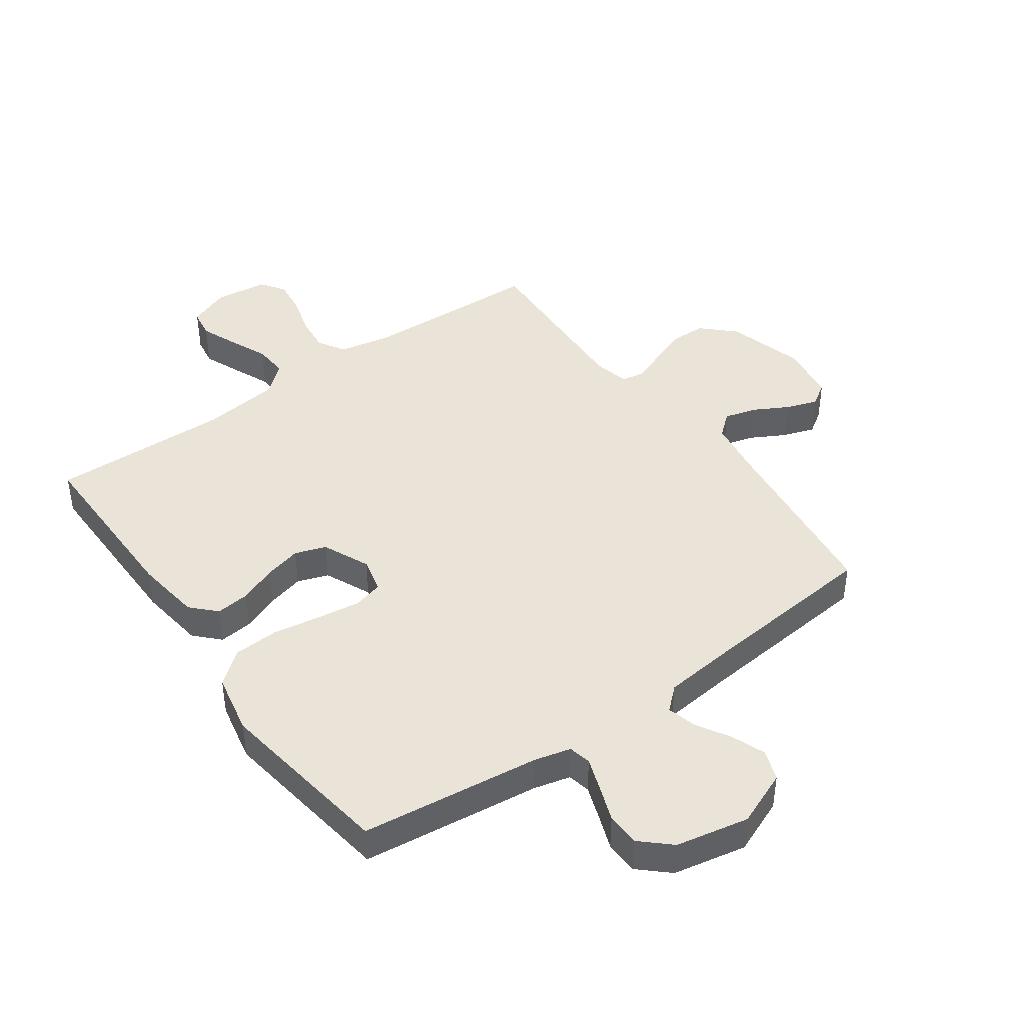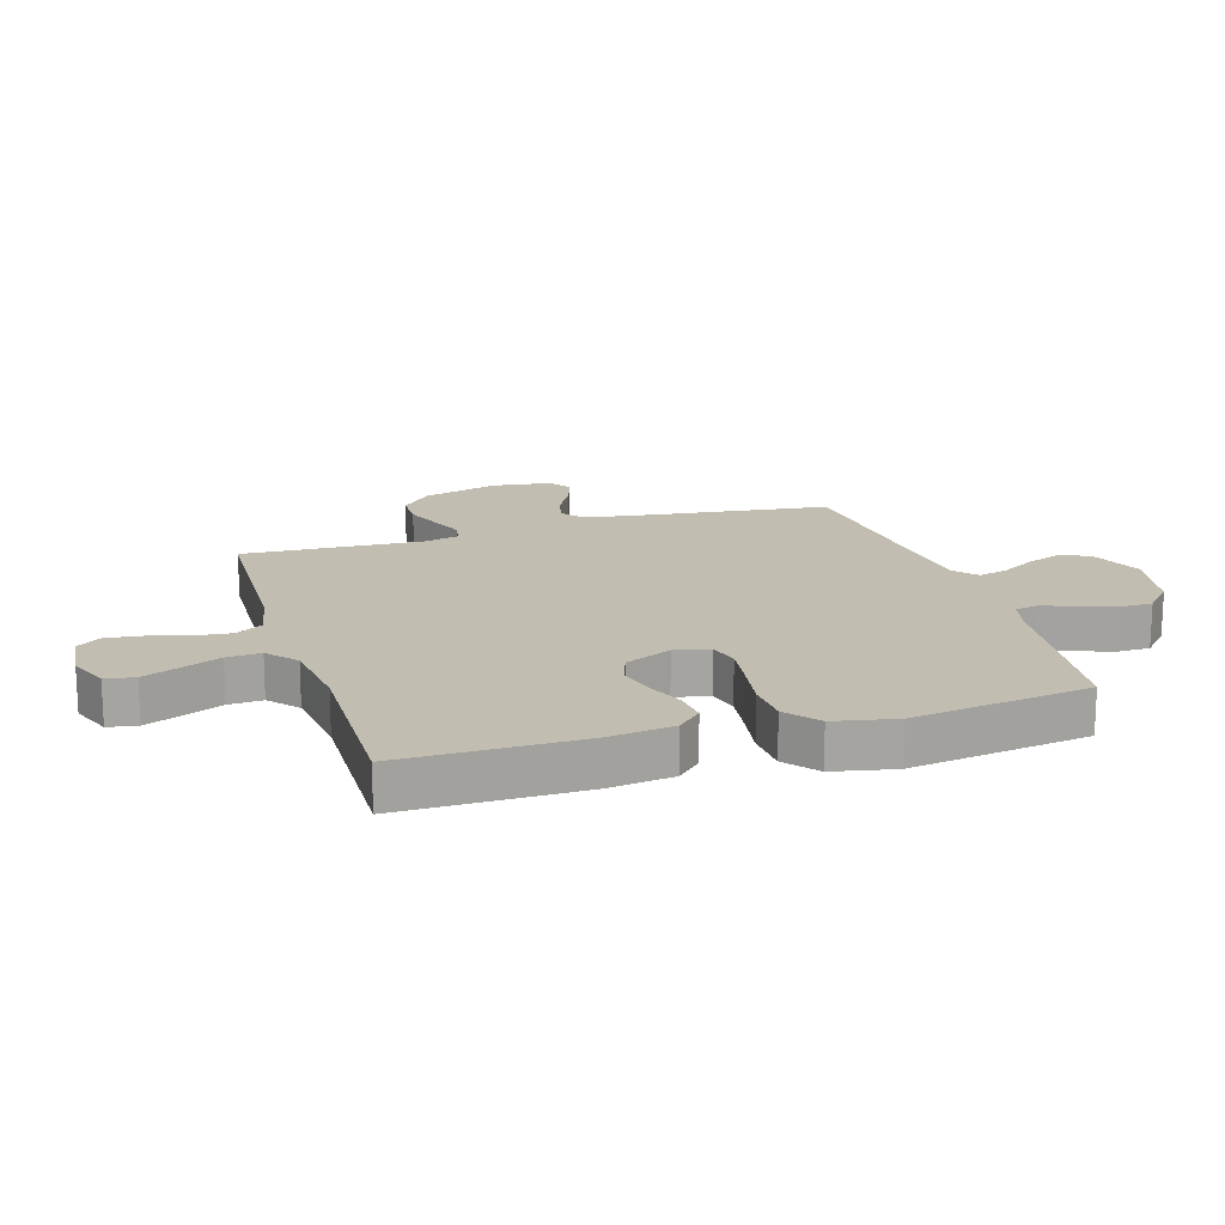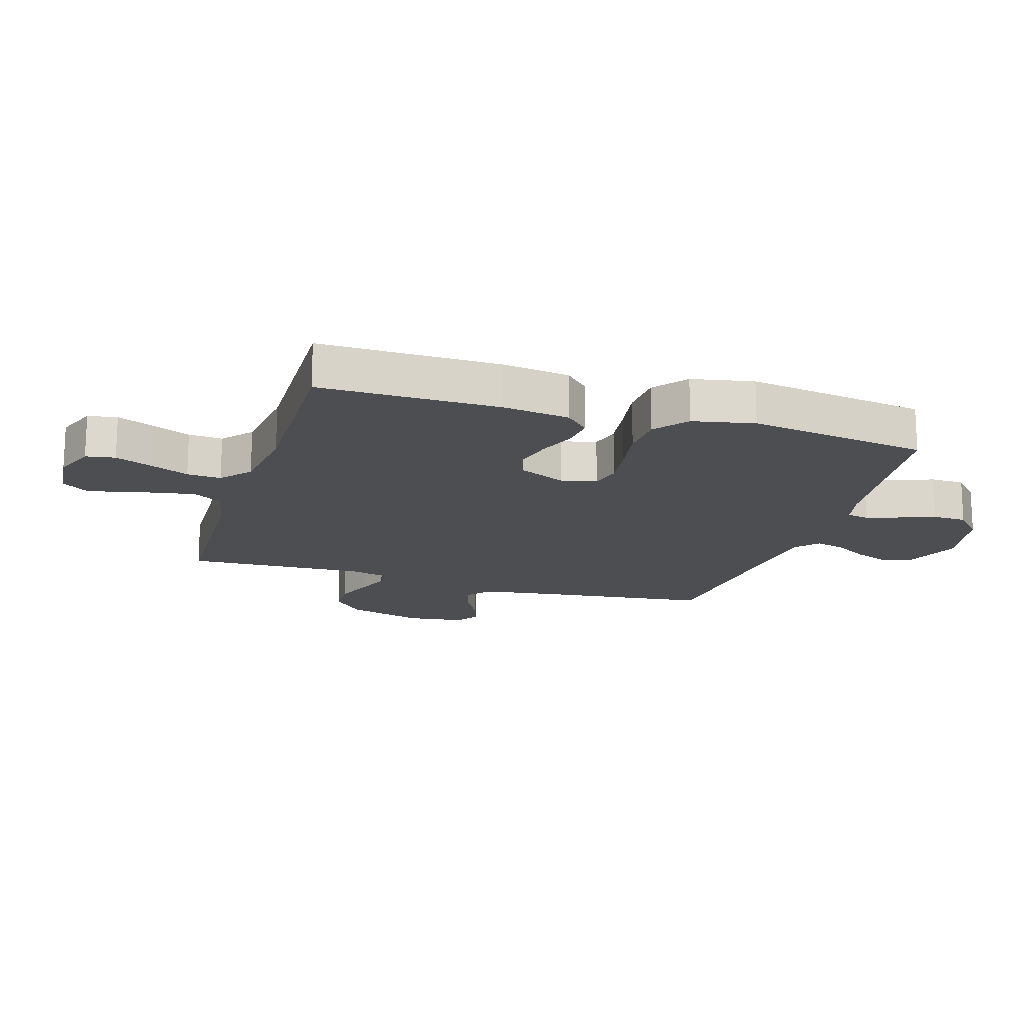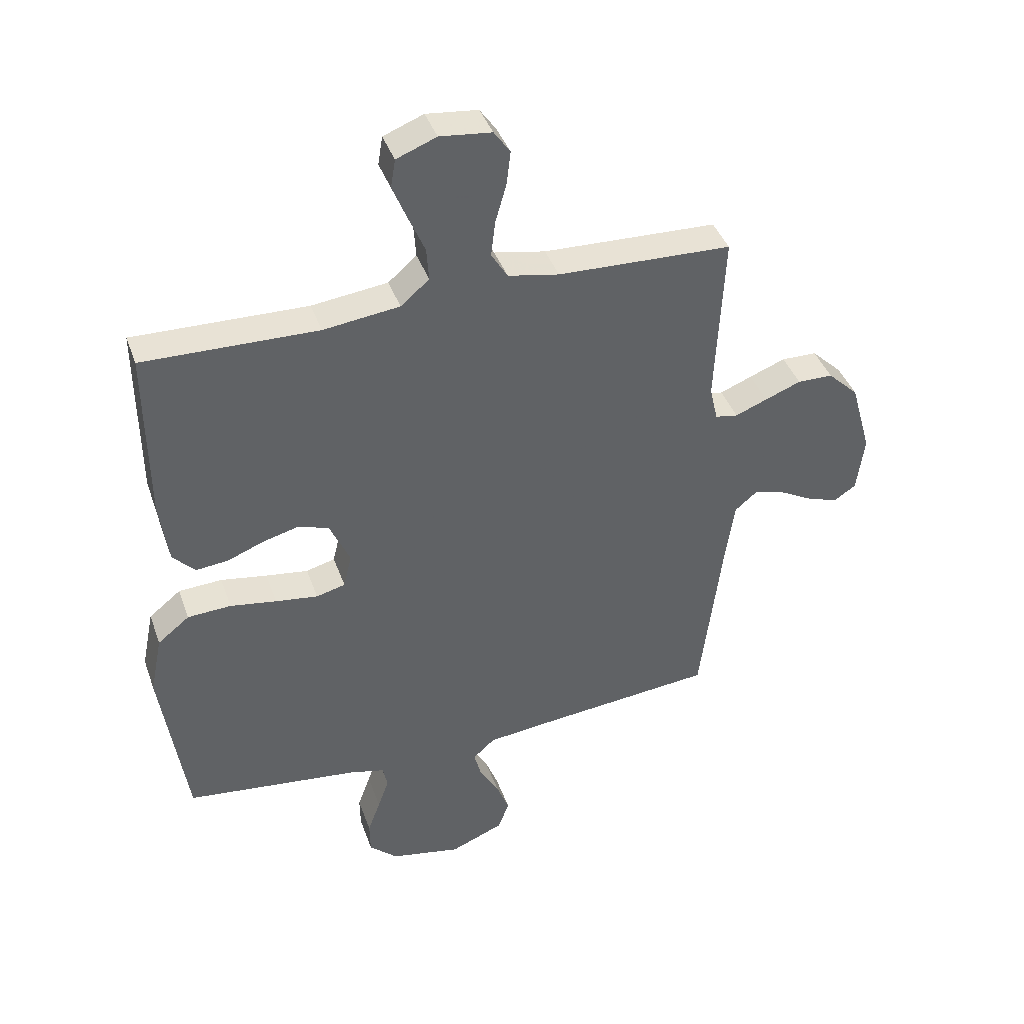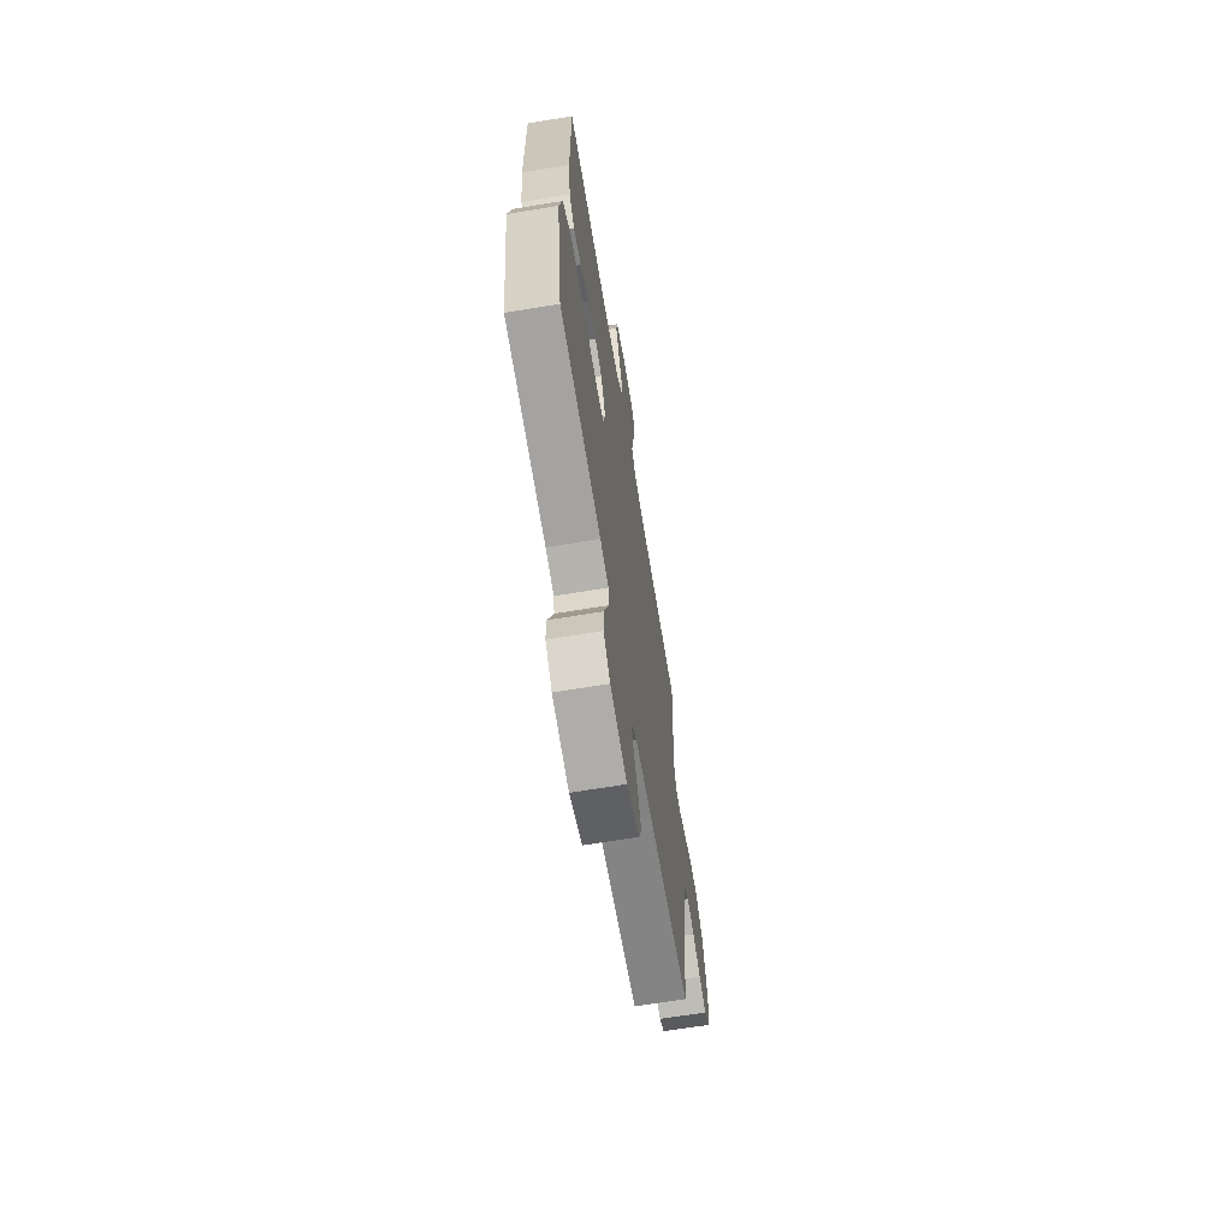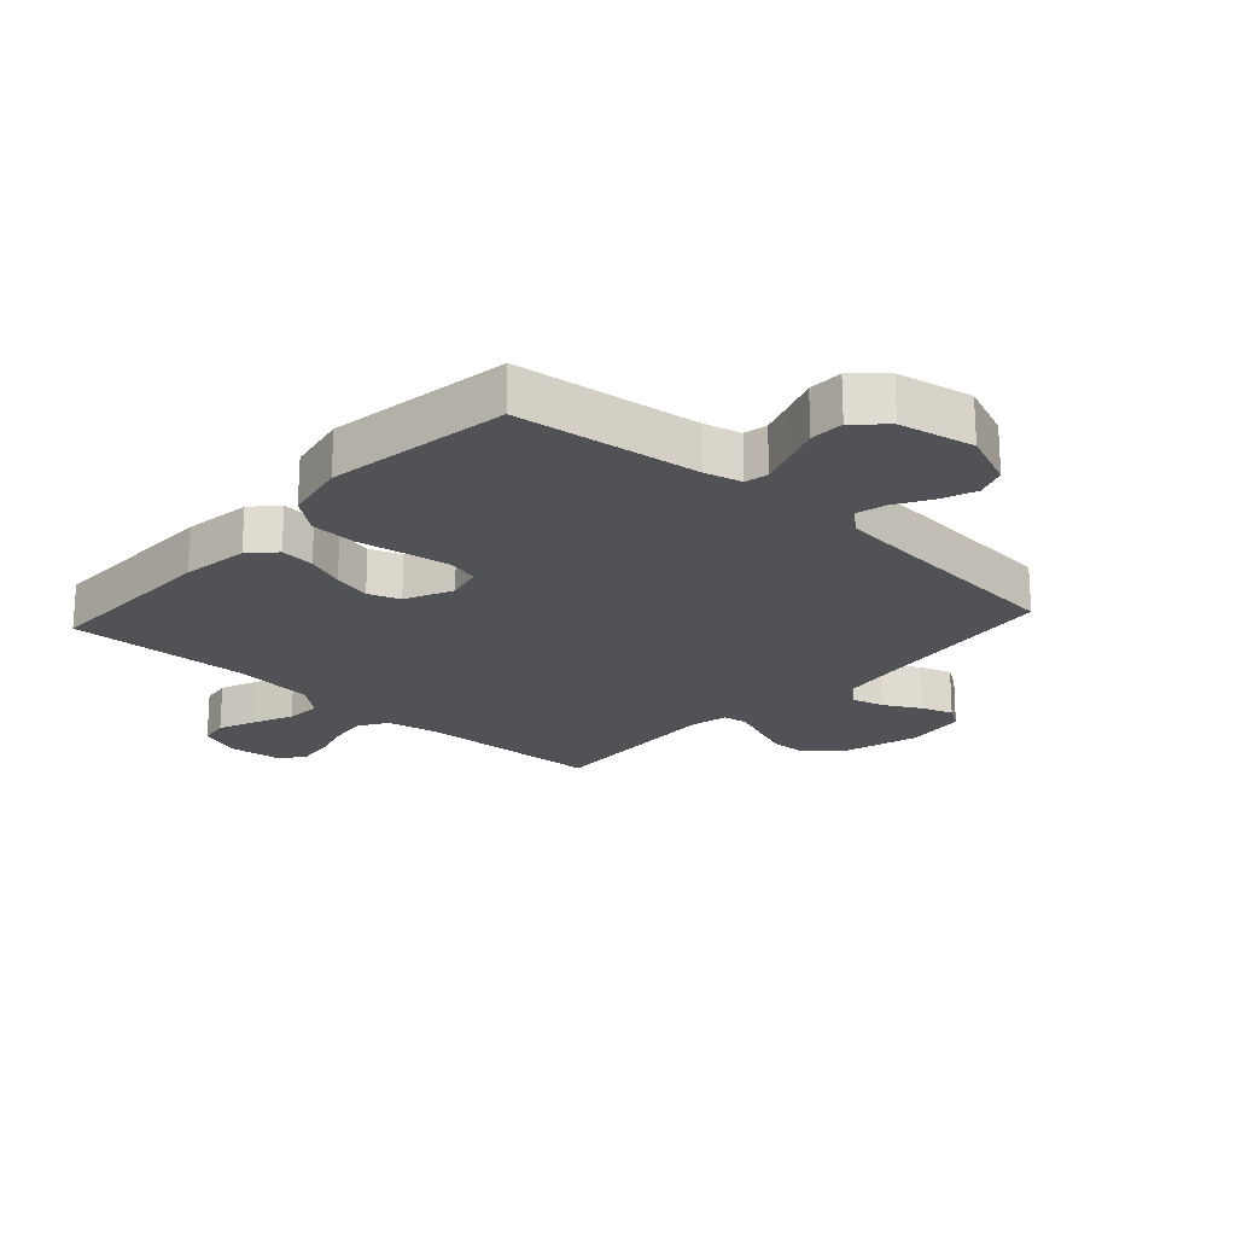
<metadata>
{"format":"obj","ext":"obj","renderer":"f3d","projection":"perspective","resolution":1024,"background":"white","views":[{"elev":43.0,"azim":144.5,"up":"+Y"},{"elev":17.0,"azim":72.9,"up":"+Y"},{"elev":-17.0,"azim":72.8,"up":"+Y"},{"elev":40.7,"azim":161.3,"up":"+Z"},{"elev":-66.7,"azim":99.4,"up":"+Z"},{"elev":-21.1,"azim":137.8,"up":"+Y"}]}
</metadata>
<code>
v -0.5 0.07 0.5
v -0.2 0.07 0.511
v -0.112 0.07 0.528
v -0.084 0.07 0.574
v -0.091 0.07 0.635
v -0.11 0.07 0.701
v -0.117 0.07 0.76
v -0.089 0.07 0.8
v 0 0.07 0.81
v 0.069 0.07 0.783
v 0.077 0.07 0.734
v 0.052 0.07 0.673
v 0.024 0.07 0.608
v 0.02 0.07 0.551
v 0.069 0.07 0.509
v 0.2 0.07 0.493
v 0.5 0.07 0.5
v 0.498 0.07 0.2
v 0.483 0.07 0.089
v 0.444 0.07 0.049
v 0.388 0.07 0.055
v 0.325 0.07 0.08
v 0.263 0.07 0.096
v 0.211 0.07 0.078
v 0.176 0.07 0
v 0.19 0.07 -0.059
v 0.24 0.07 -0.072
v 0.313 0.07 -0.062
v 0.393 0.07 -0.049
v 0.468 0.07 -0.053
v 0.523 0.07 -0.097
v 0.544 0.07 -0.2
v 0.5 0.07 -0.5
v 0.2 0.07 -0.535
v 0.139 0.07 -0.55
v 0.131 0.07 -0.588
v 0.15 0.07 -0.642
v 0.172 0.07 -0.702
v 0.171 0.07 -0.758
v 0.122 0.07 -0.803
v 0 0.07 -0.827
v -0.092 0.07 -0.789
v -0.111 0.07 -0.738
v -0.089 0.07 -0.681
v -0.056 0.07 -0.625
v -0.043 0.07 -0.576
v -0.081 0.07 -0.542
v -0.2 0.07 -0.529
v -0.5 0.07 -0.5
v -0.537 0.07 -0.2
v -0.553 0.07 -0.091
v -0.591 0.07 -0.059
v -0.645 0.07 -0.074
v -0.702 0.07 -0.105
v -0.755 0.07 -0.123
v -0.793 0.07 -0.098
v -0.806 0.07 0
v -0.77 0.07 0.127
v -0.717 0.07 0.178
v -0.656 0.07 0.179
v -0.594 0.07 0.155
v -0.539 0.07 0.133
v -0.5 0.07 0.14
v -0.486 0.07 0.2
v -0.5 0 0.5
v -0.2 0 0.511
v -0.112 0 0.528
v -0.084 0 0.574
v -0.091 0 0.635
v -0.11 0 0.701
v -0.117 0 0.76
v -0.089 0 0.8
v 0 0 0.81
v 0.069 0 0.783
v 0.077 0 0.734
v 0.052 0 0.673
v 0.024 0 0.608
v 0.02 0 0.551
v 0.069 0 0.509
v 0.2 0 0.493
v 0.5 0 0.5
v 0.498 0 0.2
v 0.483 0 0.089
v 0.444 0 0.049
v 0.388 0 0.055
v 0.325 0 0.08
v 0.263 0 0.096
v 0.211 0 0.078
v 0.176 0 0
v 0.19 0 -0.059
v 0.24 0 -0.072
v 0.313 0 -0.062
v 0.393 0 -0.049
v 0.468 0 -0.053
v 0.523 0 -0.097
v 0.544 0 -0.2
v 0.5 0 -0.5
v 0.2 0 -0.535
v 0.139 0 -0.55
v 0.131 0 -0.588
v 0.15 0 -0.642
v 0.172 0 -0.702
v 0.171 0 -0.758
v 0.122 0 -0.803
v 0 0 -0.827
v -0.092 0 -0.789
v -0.111 0 -0.738
v -0.089 0 -0.681
v -0.056 0 -0.625
v -0.043 0 -0.576
v -0.081 0 -0.542
v -0.2 0 -0.529
v -0.5 0 -0.5
v -0.537 0 -0.2
v -0.553 0 -0.091
v -0.591 0 -0.059
v -0.645 0 -0.074
v -0.702 0 -0.105
v -0.755 0 -0.123
v -0.793 0 -0.098
v -0.806 0 0
v -0.77 0 0.127
v -0.717 0 0.178
v -0.656 0 0.179
v -0.594 0 0.155
v -0.539 0 0.133
v -0.5 0 0.14
v -0.486 0 0.2
f 60 61 62
f 59 60 62
f 58 59 62
f 57 58 62
f 56 57 62
f 55 56 62
f 54 55 62
f 53 54 62
f 52 53 62 63
f 51 52 63
f 50 51 63 64
f 48 49 50 64
f 43 44 45
f 42 43 45
f 41 42 45
f 40 41 45
f 39 40 45
f 38 39 45
f 37 38 45
f 36 37 45 46
f 35 36 46 47
f 32 33 34
f 31 32 34
f 30 31 34
f 29 30 34
f 28 29 34
f 35 47 48
f 34 35 48
f 28 34 48
f 27 28 48
f 20 21 22
f 19 20 22
f 18 19 22
f 17 18 22
f 16 17 22
f 15 16 22 23
f 14 15 23 24
f 11 12 13
f 10 11 13
f 9 10 13
f 8 9 13
f 7 8 13
f 6 7 13
f 5 6 13
f 4 5 13 14
f 14 24 25
f 4 14 25
f 3 4 25
f 64 1 2
f 3 25 26
f 2 3 26
f 64 2 26
f 48 64 26
f 26 27 48
f 126 125 124
f 126 124 123
f 126 123 122
f 126 122 121
f 126 121 120
f 126 120 119
f 126 119 118
f 126 118 117
f 127 126 117 116
f 127 116 115
f 128 127 115 114
f 128 114 113 112
f 109 108 107
f 109 107 106
f 109 106 105
f 109 105 104
f 109 104 103
f 109 103 102
f 109 102 101
f 110 109 101 100
f 111 110 100 99
f 98 97 96
f 98 96 95
f 98 95 94
f 98 94 93
f 98 93 92
f 112 111 99
f 112 99 98
f 112 98 92
f 112 92 91
f 86 85 84
f 86 84 83
f 86 83 82
f 86 82 81
f 86 81 80
f 87 86 80 79
f 88 87 79 78
f 77 76 75
f 77 75 74
f 77 74 73
f 77 73 72
f 77 72 71
f 77 71 70
f 77 70 69
f 78 77 69 68
f 89 88 78
f 89 78 68
f 89 68 67
f 66 65 128
f 90 89 67
f 90 67 66
f 90 66 128
f 90 128 112
f 112 91 90
f 1 65 66 2
f 2 66 67 3
f 3 67 68 4
f 4 68 69 5
f 5 69 70 6
f 6 70 71 7
f 7 71 72 8
f 8 72 73 9
f 9 73 74 10
f 10 74 75 11
f 11 75 76 12
f 12 76 77 13
f 13 77 78 14
f 14 78 79 15
f 15 79 80 16
f 16 80 81 17
f 17 81 82 18
f 18 82 83 19
f 19 83 84 20
f 20 84 85 21
f 21 85 86 22
f 22 86 87 23
f 23 87 88 24
f 24 88 89 25
f 25 89 90 26
f 26 90 91 27
f 27 91 92 28
f 28 92 93 29
f 29 93 94 30
f 30 94 95 31
f 31 95 96 32
f 32 96 97 33
f 33 97 98 34
f 34 98 99 35
f 35 99 100 36
f 36 100 101 37
f 37 101 102 38
f 38 102 103 39
f 39 103 104 40
f 40 104 105 41
f 41 105 106 42
f 42 106 107 43
f 43 107 108 44
f 44 108 109 45
f 45 109 110 46
f 46 110 111 47
f 47 111 112 48
f 48 112 113 49
f 49 113 114 50
f 50 114 115 51
f 51 115 116 52
f 52 116 117 53
f 53 117 118 54
f 54 118 119 55
f 55 119 120 56
f 56 120 121 57
f 57 121 122 58
f 58 122 123 59
f 59 123 124 60
f 60 124 125 61
f 61 125 126 62
f 62 126 127 63
f 63 127 128 64
f 64 128 65 1

</code>
